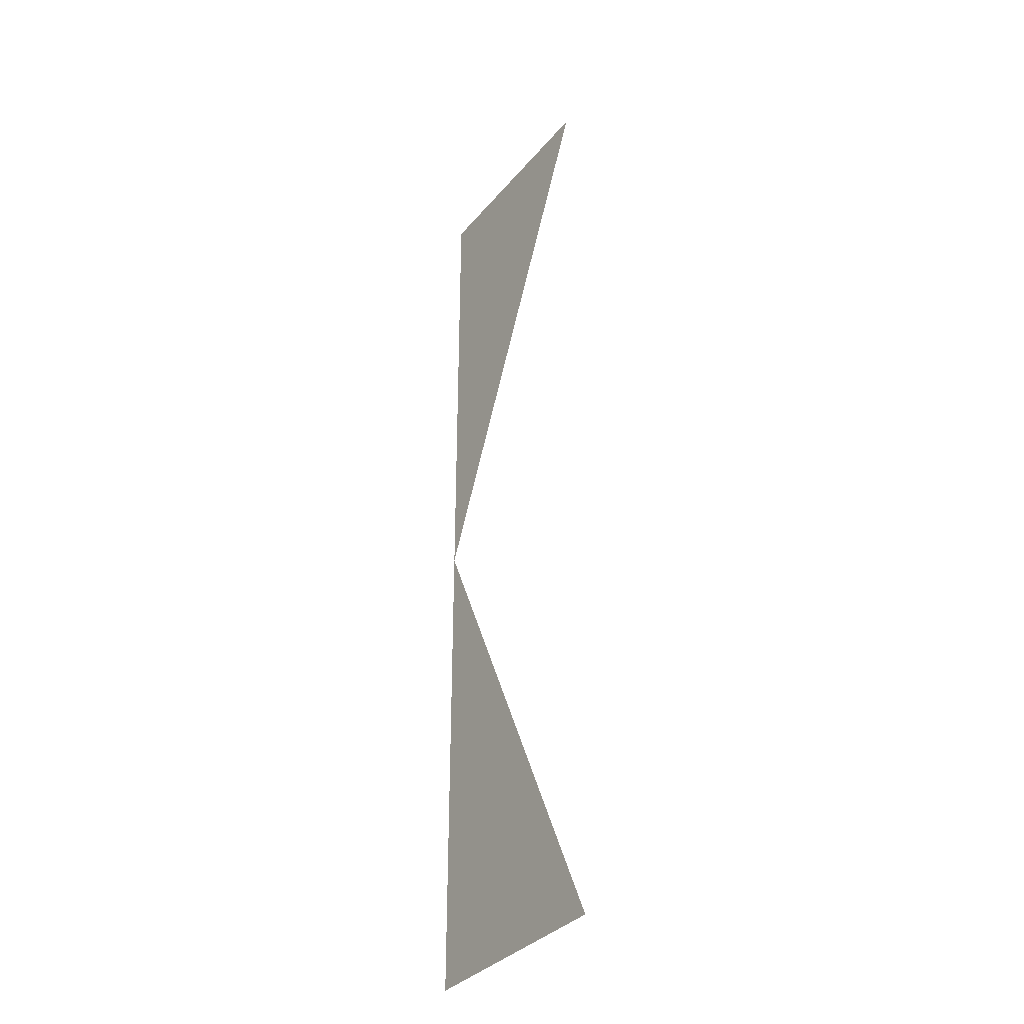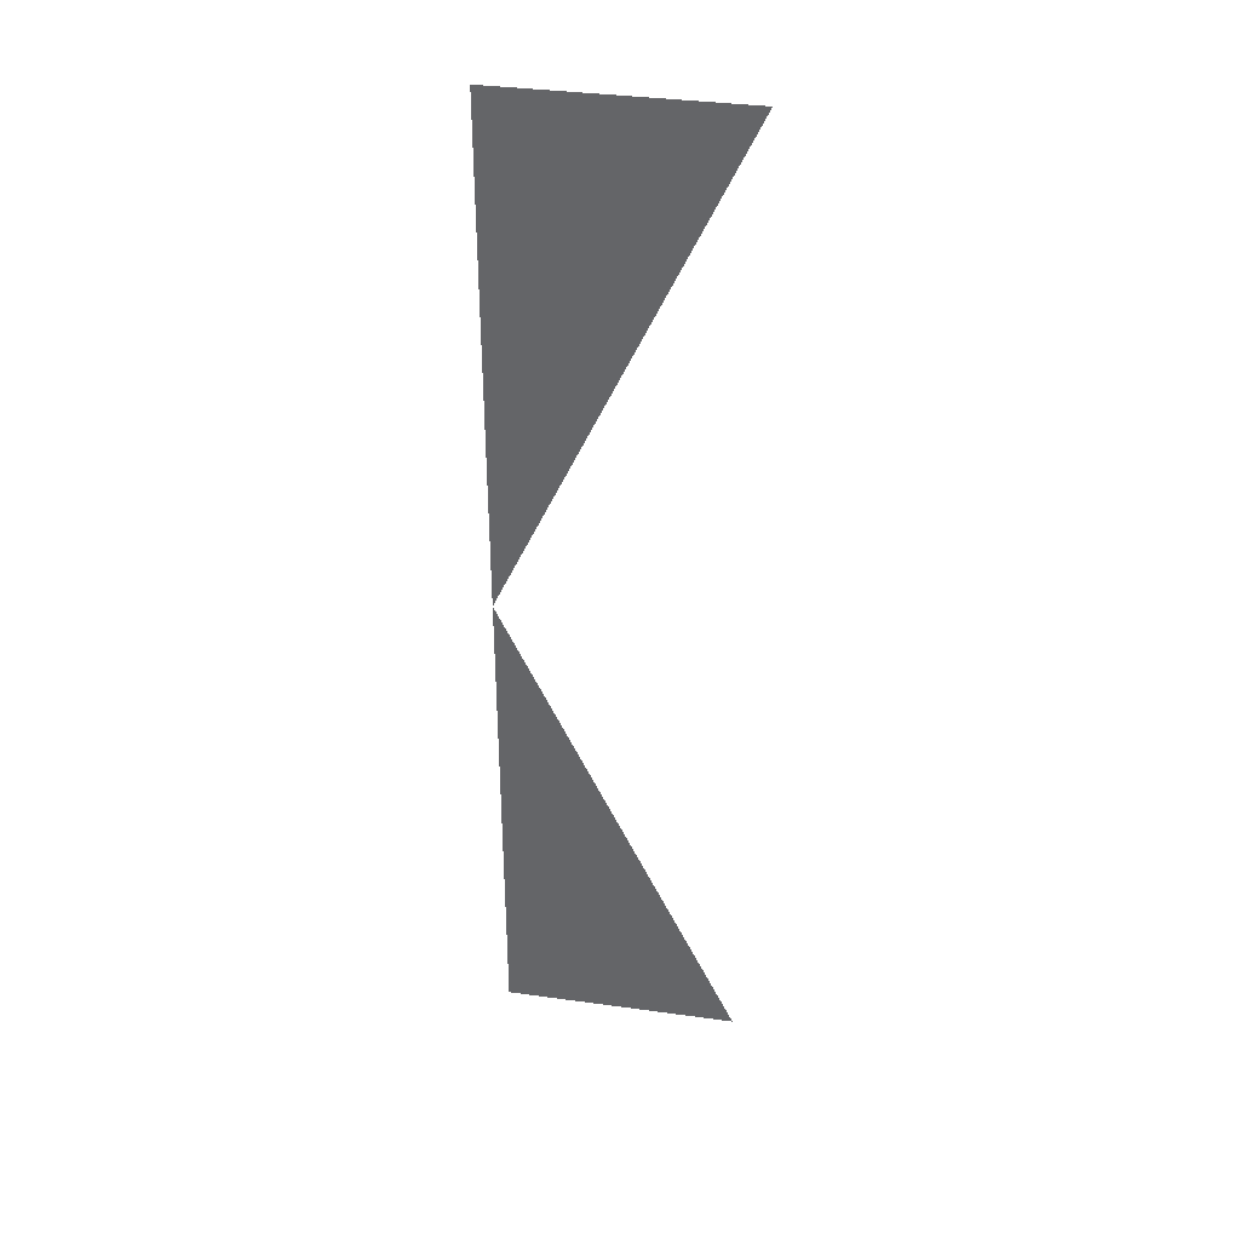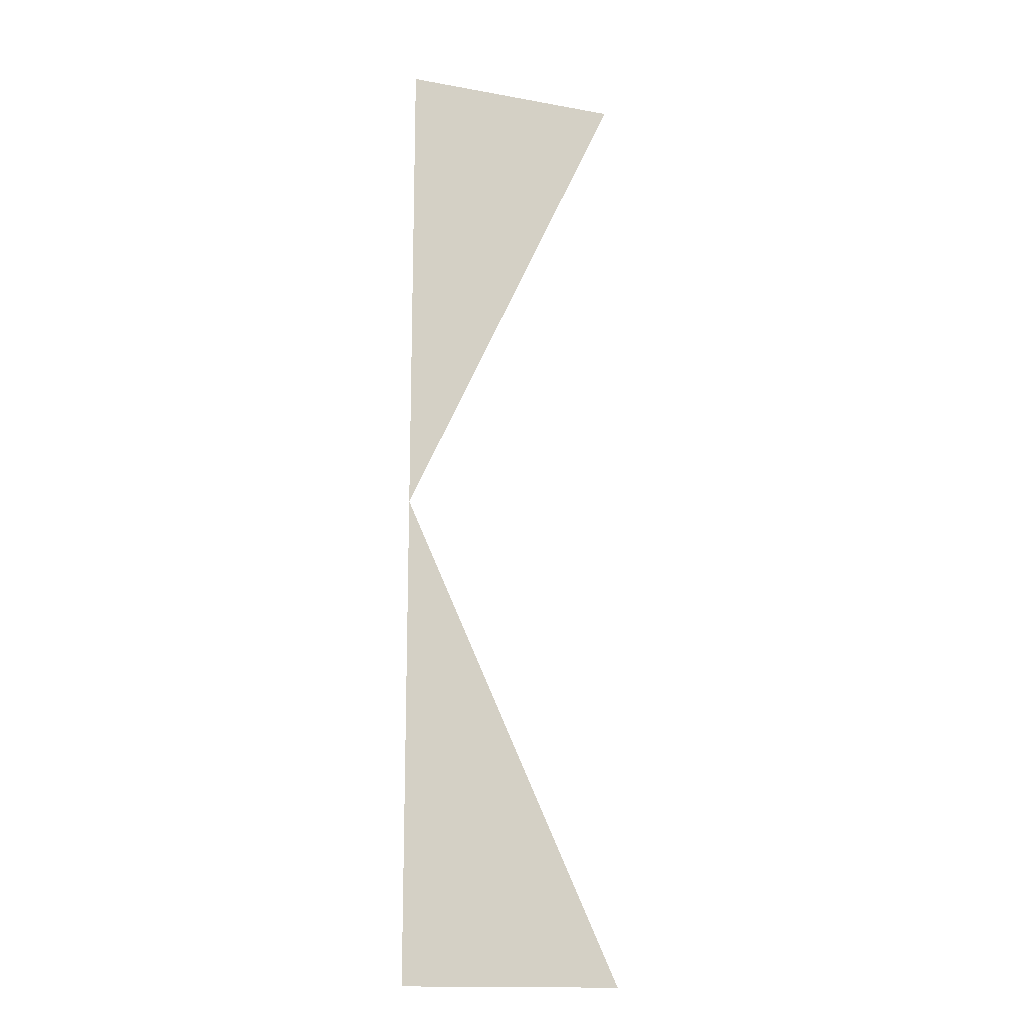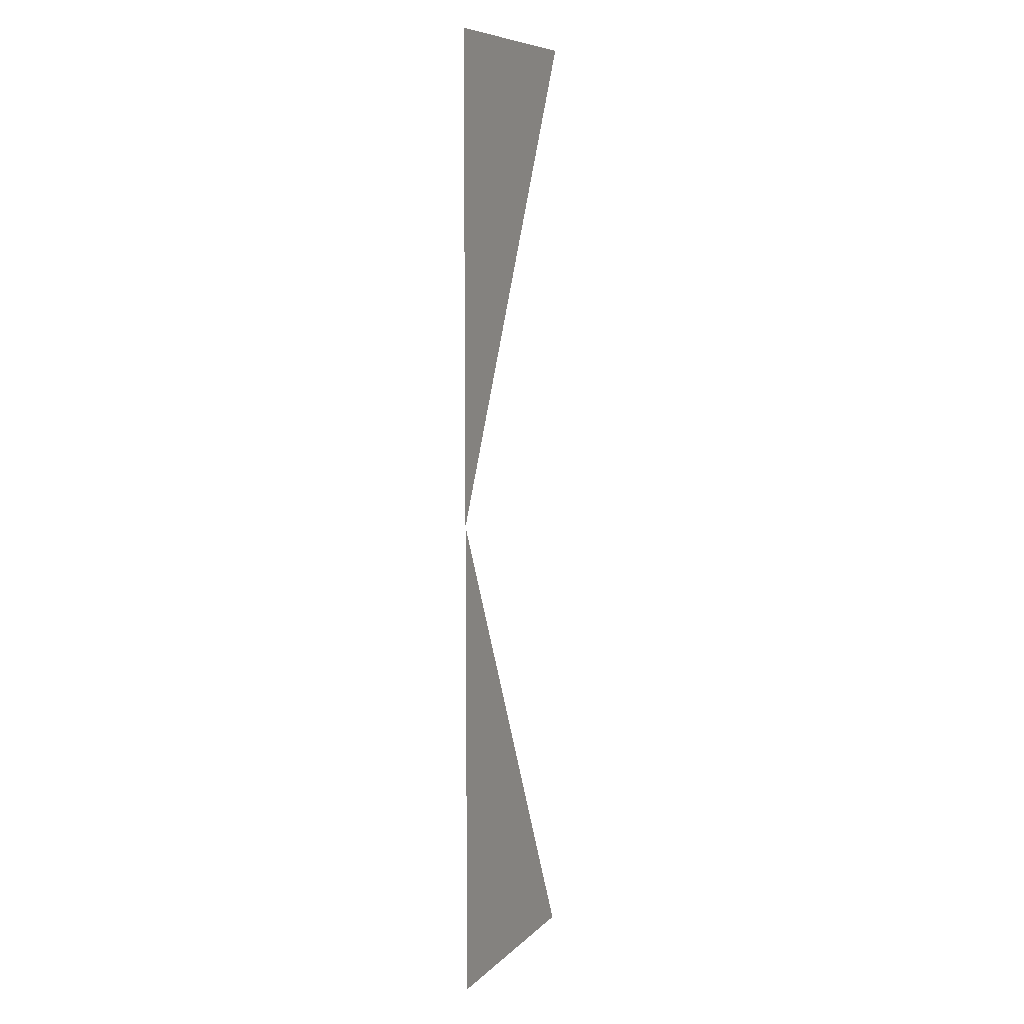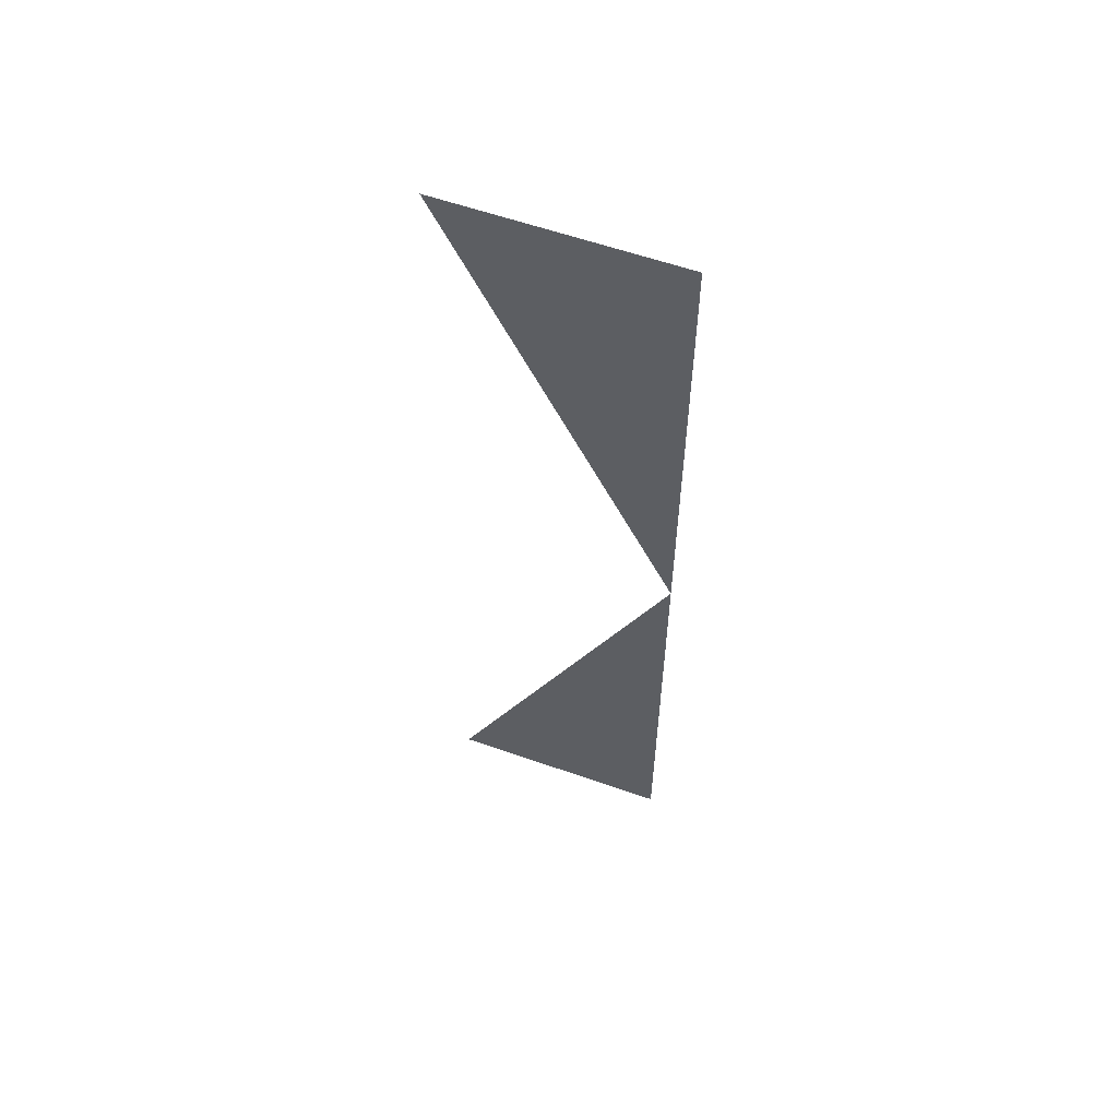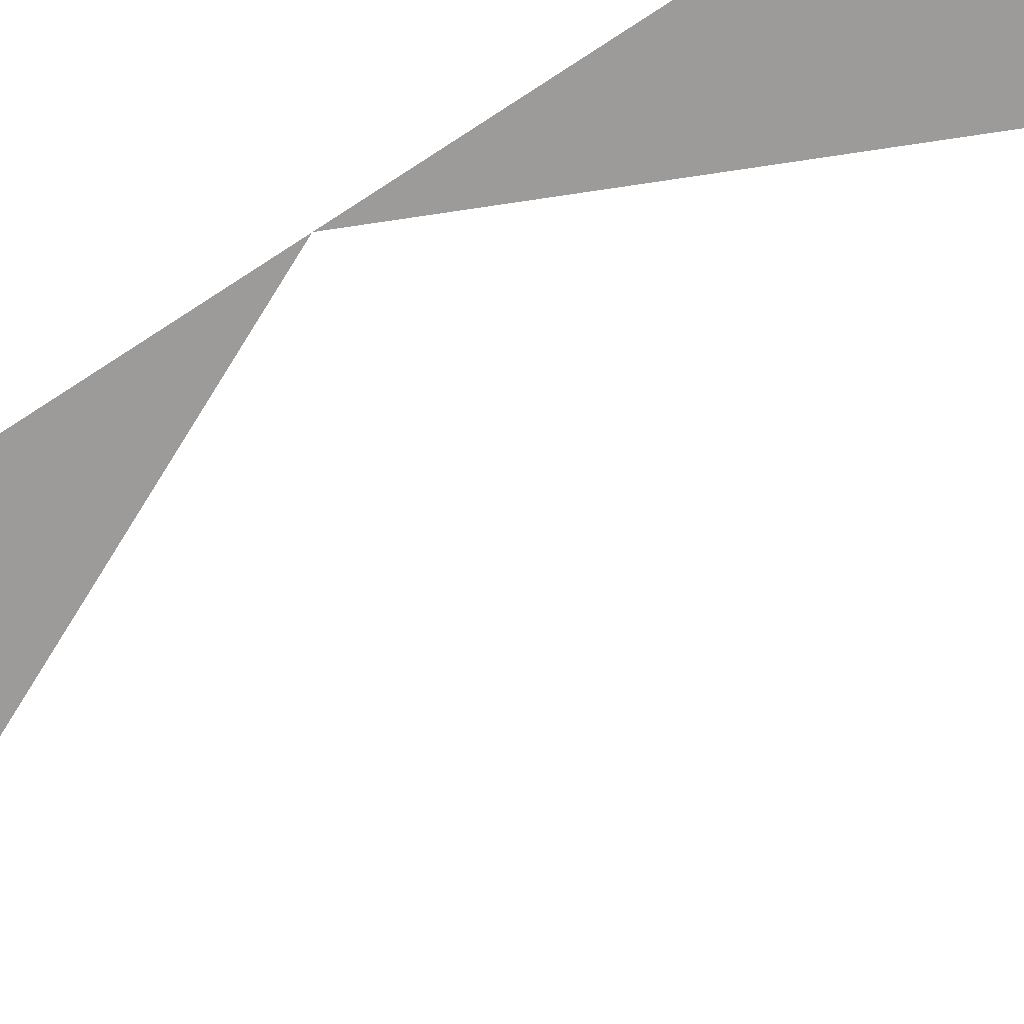
<metadata>
{"format":"obj","ext":"obj","renderer":"f3d","projection":"perspective","resolution":1024,"background":"white","views":[{"elev":-34.4,"azim":-123.8,"up":"+Z"},{"elev":36.9,"azim":-169.9,"up":"+Z"},{"elev":-15.5,"azim":159.1,"up":"+Z"},{"elev":8.2,"azim":114.1,"up":"+Z"},{"elev":59.4,"azim":19.8,"up":"+Z"},{"elev":-69.8,"azim":123.8,"up":"+Y"}]}
</metadata>
<code>
v 6093 339.2 -1542
v 6090 339.2 -1542
v 6093 339.2 -1549
v 6093 339.2 -1549
v 6090 339.2 -1555
v 6093 339.2 -1555
f 1 2 3
f 4 5 6

</code>
